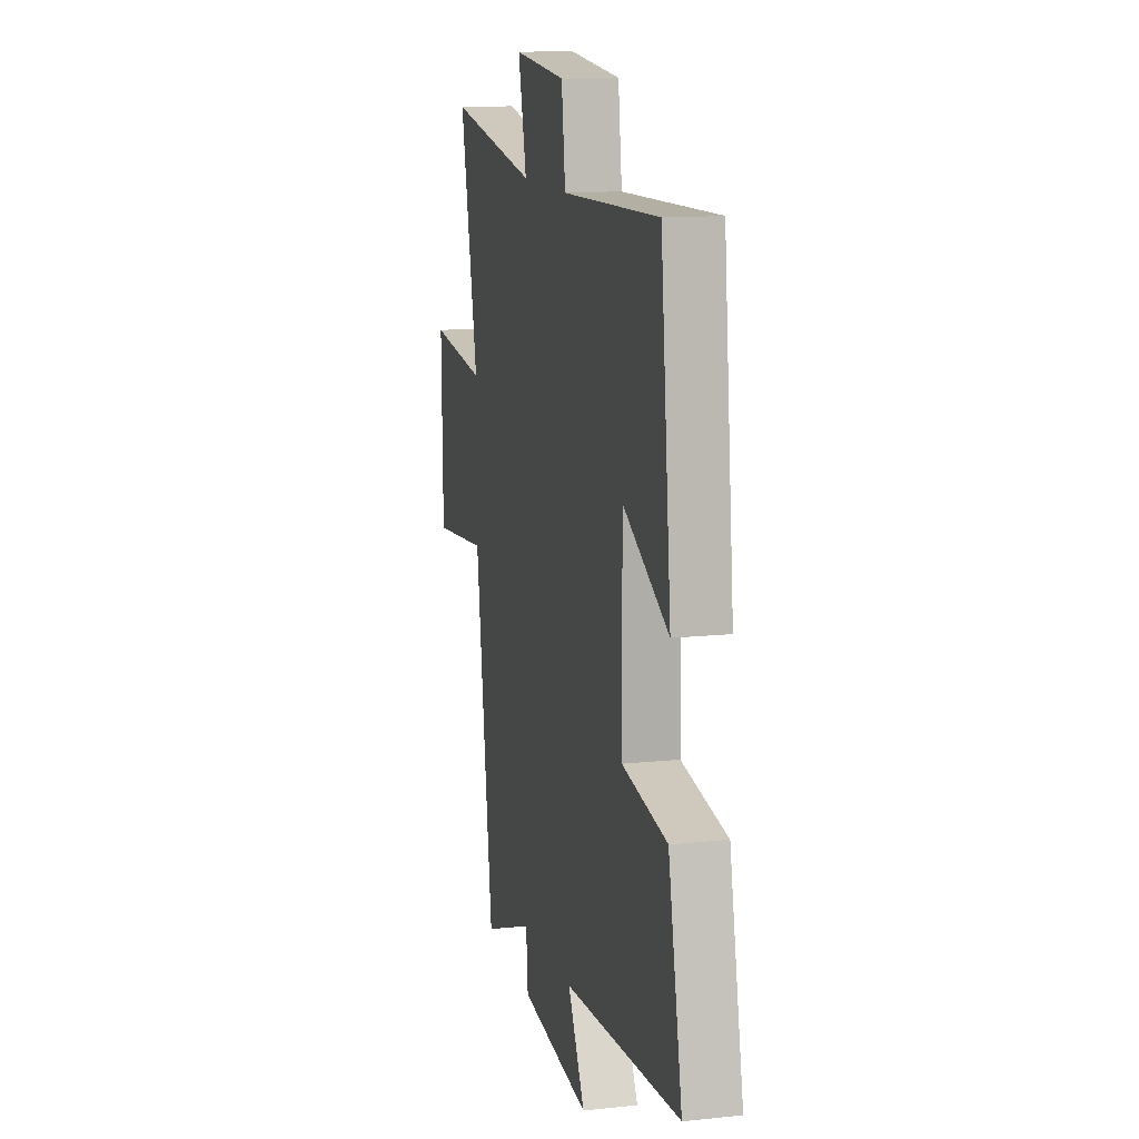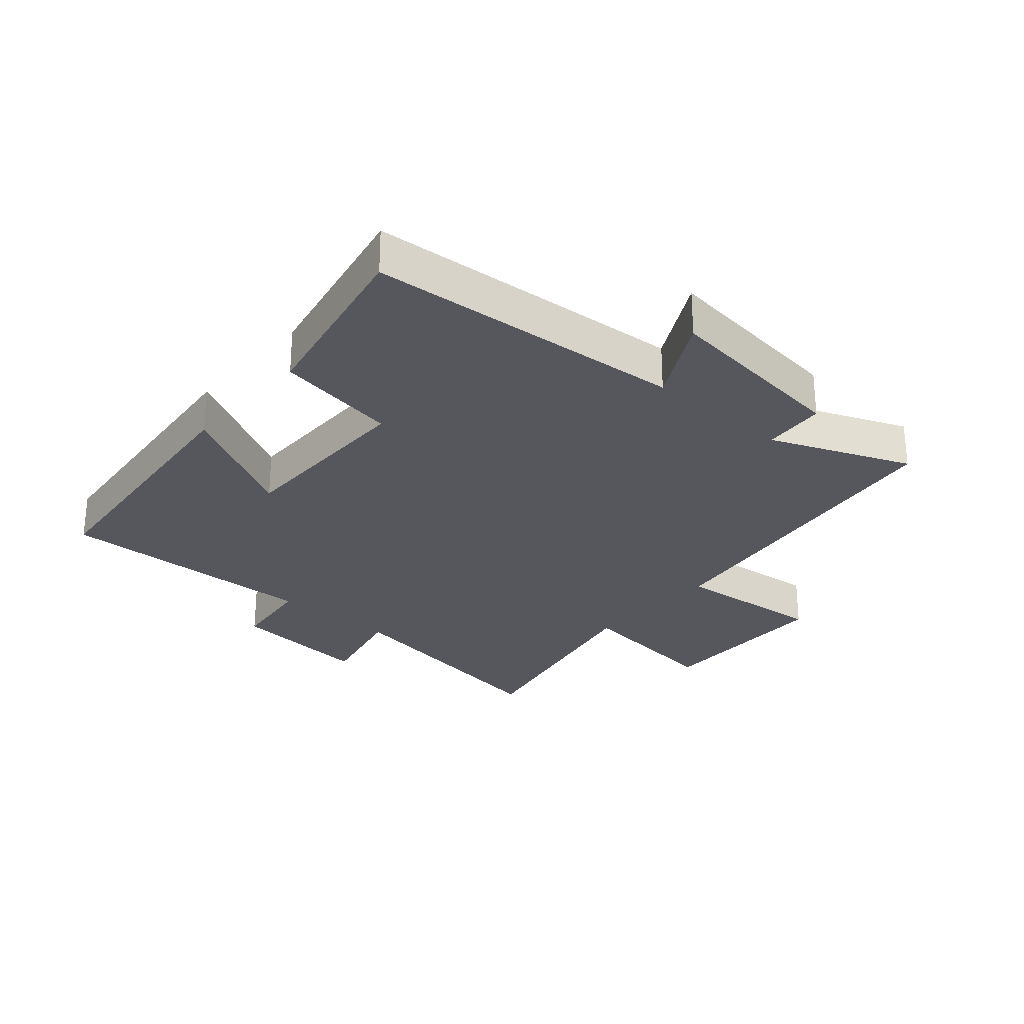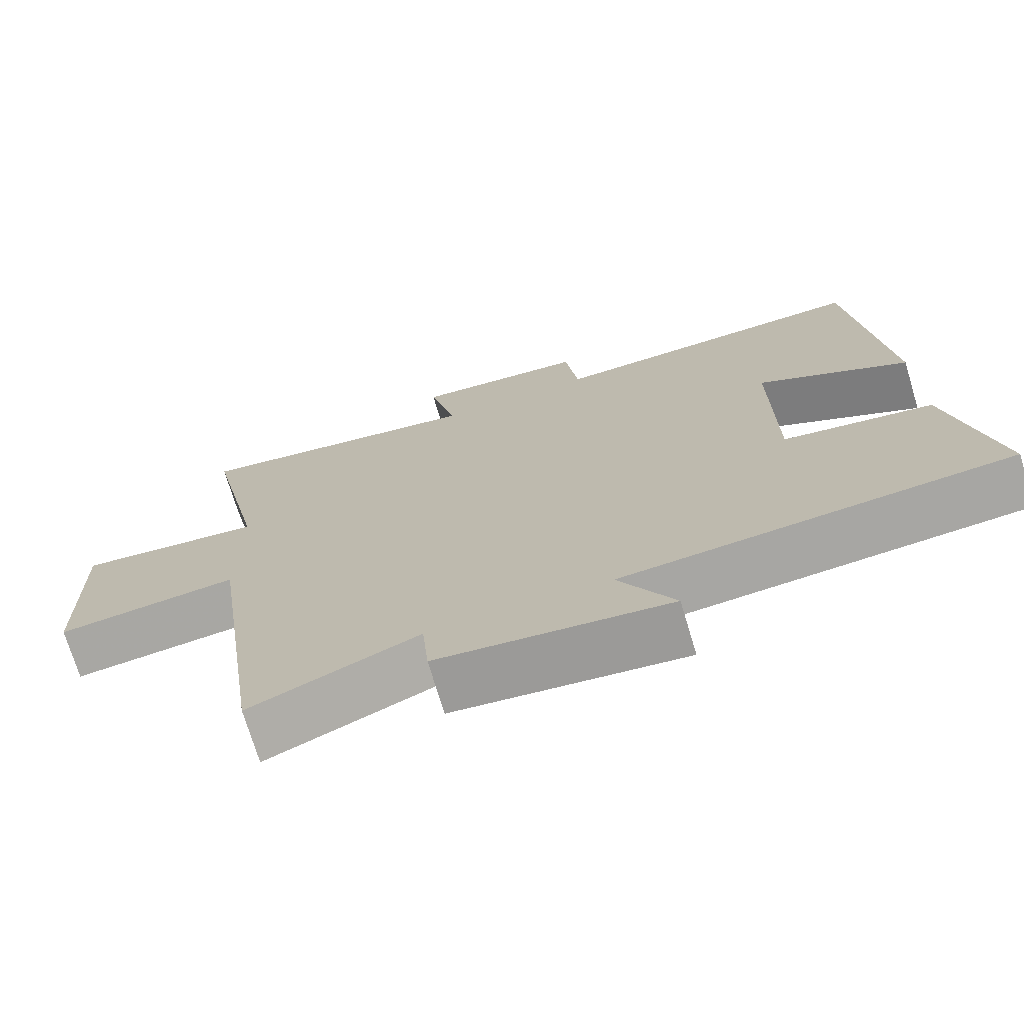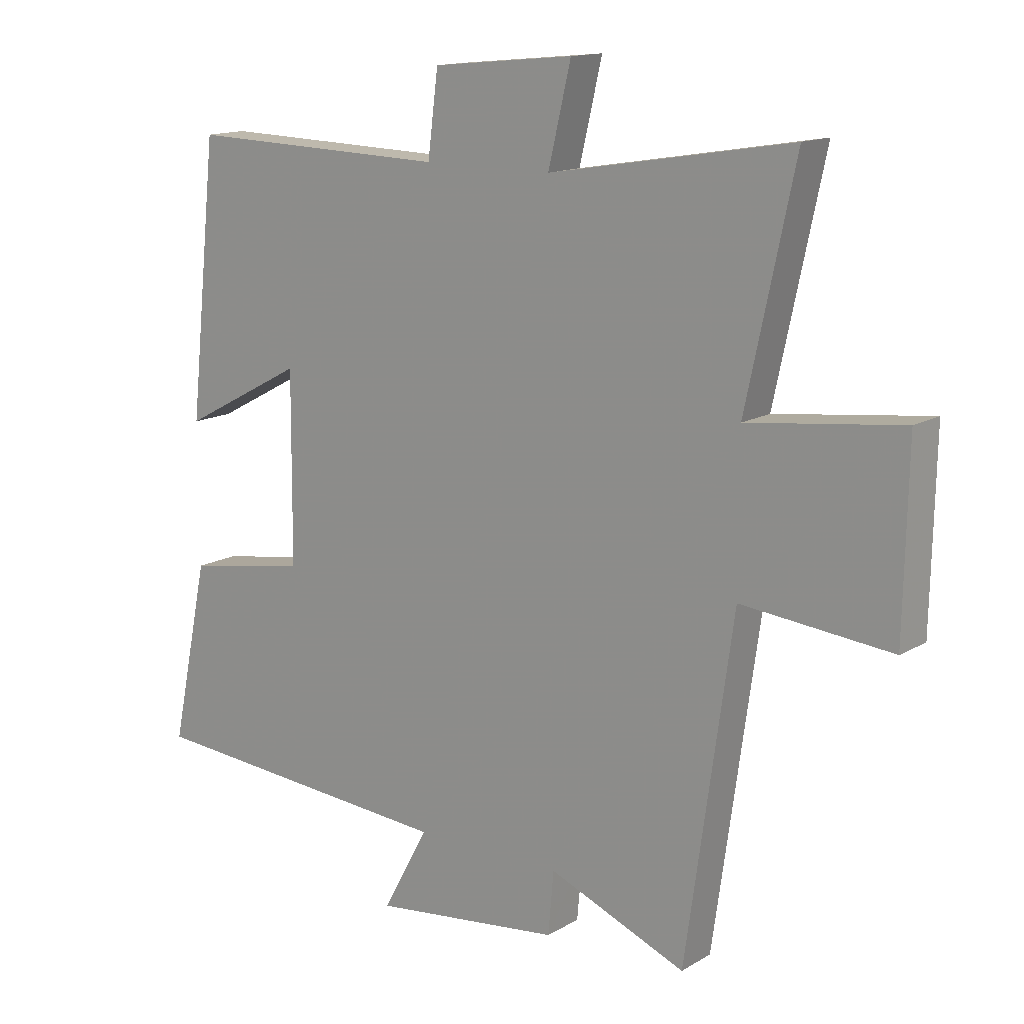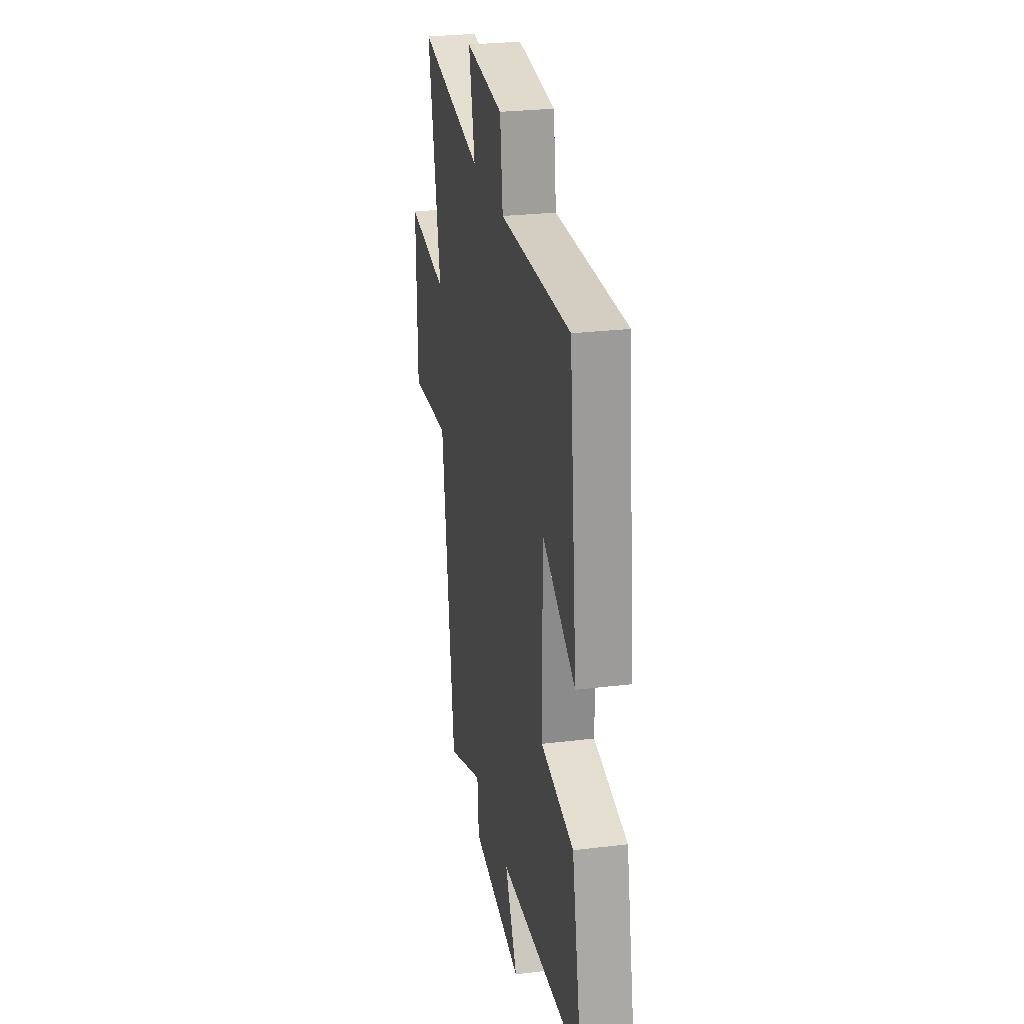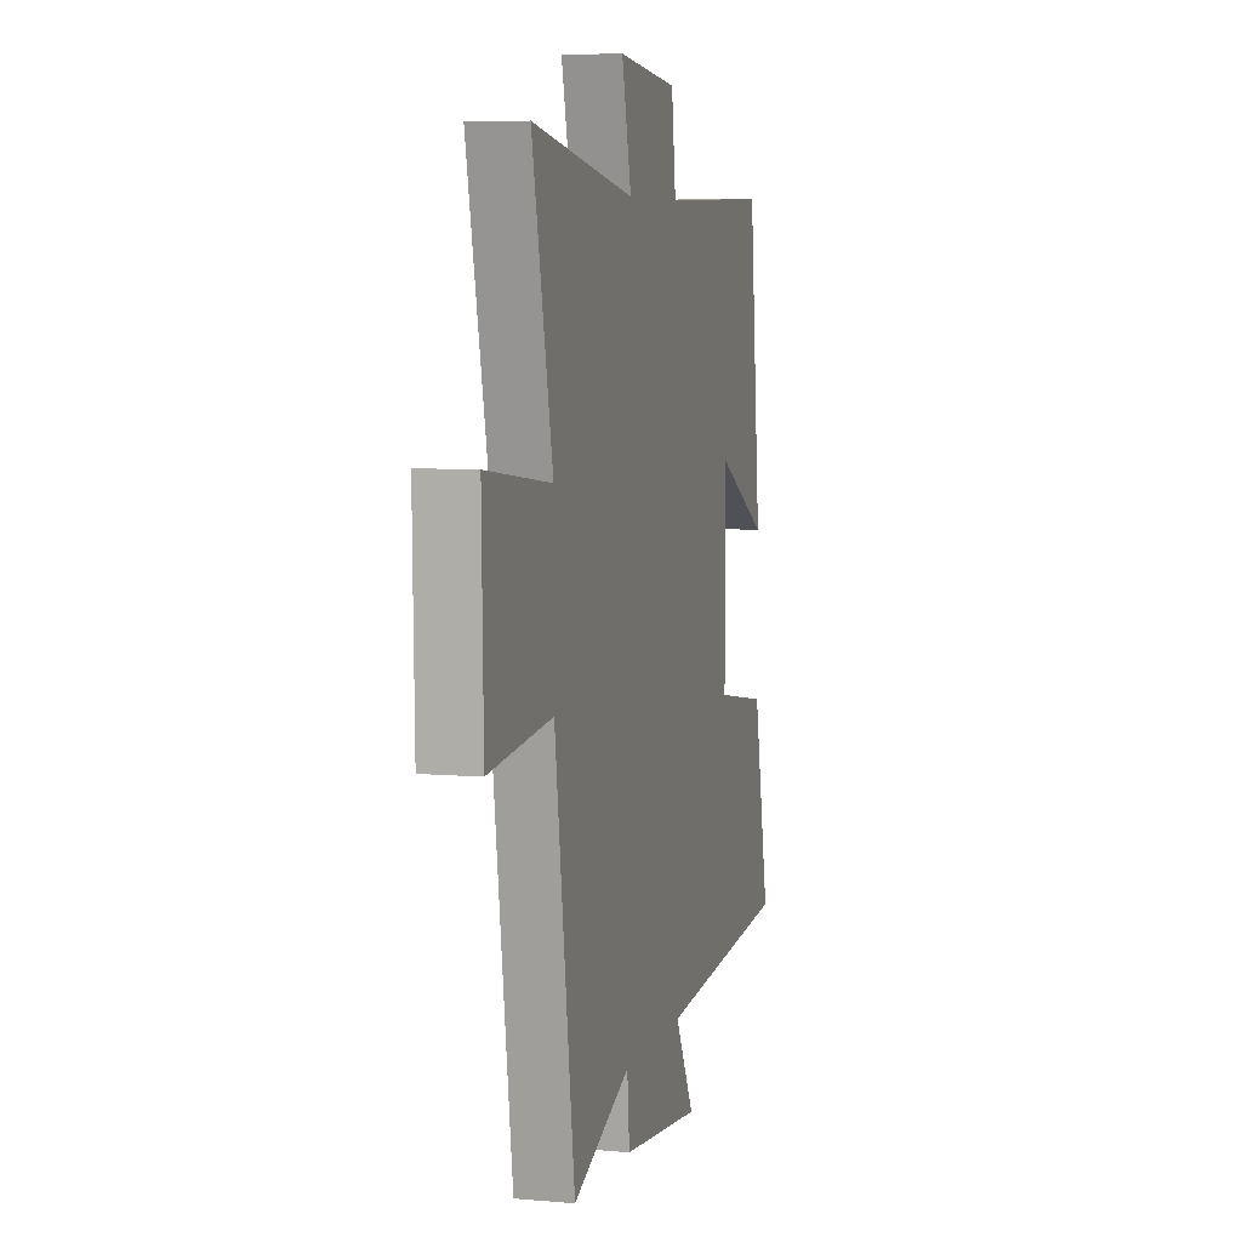
<metadata>
{"format":"obj","ext":"obj","renderer":"f3d","projection":"perspective","resolution":1024,"background":"white","views":[{"elev":12.9,"azim":76.2,"up":"+Z"},{"elev":-27.6,"azim":138.8,"up":"+Y"},{"elev":-72.5,"azim":16.7,"up":"+Z"},{"elev":14.2,"azim":-141.8,"up":"+Z"},{"elev":26.8,"azim":79.3,"up":"+Z"},{"elev":6.6,"azim":-75.2,"up":"+Z"}]}
</metadata>
<code>
v 0.562 0.07 -0.461
v 0.046 0.07 -0.5
v 0.121 0.07 -0.638
v -0.189 0.07 -0.602
v -0.198 0.07 -0.5
v -0.423 0.07 -0.592
v -0.5 0.07 -0.045
v -0.745 0.07 -0.069
v -0.751 0.07 0.229
v -0.5 0.07 0.199
v -0.579 0.07 0.566
v -0.184 0.07 0.5
v -0.221 0.07 0.656
v 0.009 0.07 0.634
v 0.026 0.07 0.5
v 0.453 0.07 0.512
v 0.5 0.07 0.068
v 0.299 0.07 0.175
v 0.301 0.07 -0.131
v 0.5 0.07 -0.164
v 0.562 0 -0.461
v 0.046 0 -0.5
v 0.121 0 -0.638
v -0.189 0 -0.602
v -0.198 0 -0.5
v -0.423 0 -0.592
v -0.5 0 -0.045
v -0.745 0 -0.069
v -0.751 0 0.229
v -0.5 0 0.199
v -0.579 0 0.566
v -0.184 0 0.5
v -0.221 0 0.656
v 0.009 0 0.634
v 0.026 0 0.5
v 0.453 0 0.512
v 0.5 0 0.068
v 0.299 0 0.175
v 0.301 0 -0.131
v 0.5 0 -0.164
f 19 20 1 2
f 18 19 2
f 15 16 17 18
f 15 18 2
f 12 13 14 15
f 12 15 2
f 10 11 12 2
f 7 8 9 10
f 5 6 7 10
f 5 10 2 3
f 3 4 5
f 22 21 40 39
f 22 39 38
f 38 37 36 35
f 22 38 35
f 35 34 33 32
f 22 35 32
f 22 32 31 30
f 30 29 28 27
f 30 27 26 25
f 23 22 30 25
f 25 24 23
f 1 21 22 2
f 2 22 23 3
f 3 23 24 4
f 4 24 25 5
f 5 25 26 6
f 6 26 27 7
f 7 27 28 8
f 8 28 29 9
f 9 29 30 10
f 10 30 31 11
f 11 31 32 12
f 12 32 33 13
f 13 33 34 14
f 14 34 35 15
f 15 35 36 16
f 16 36 37 17
f 17 37 38 18
f 18 38 39 19
f 19 39 40 20
f 20 40 21 1

</code>
